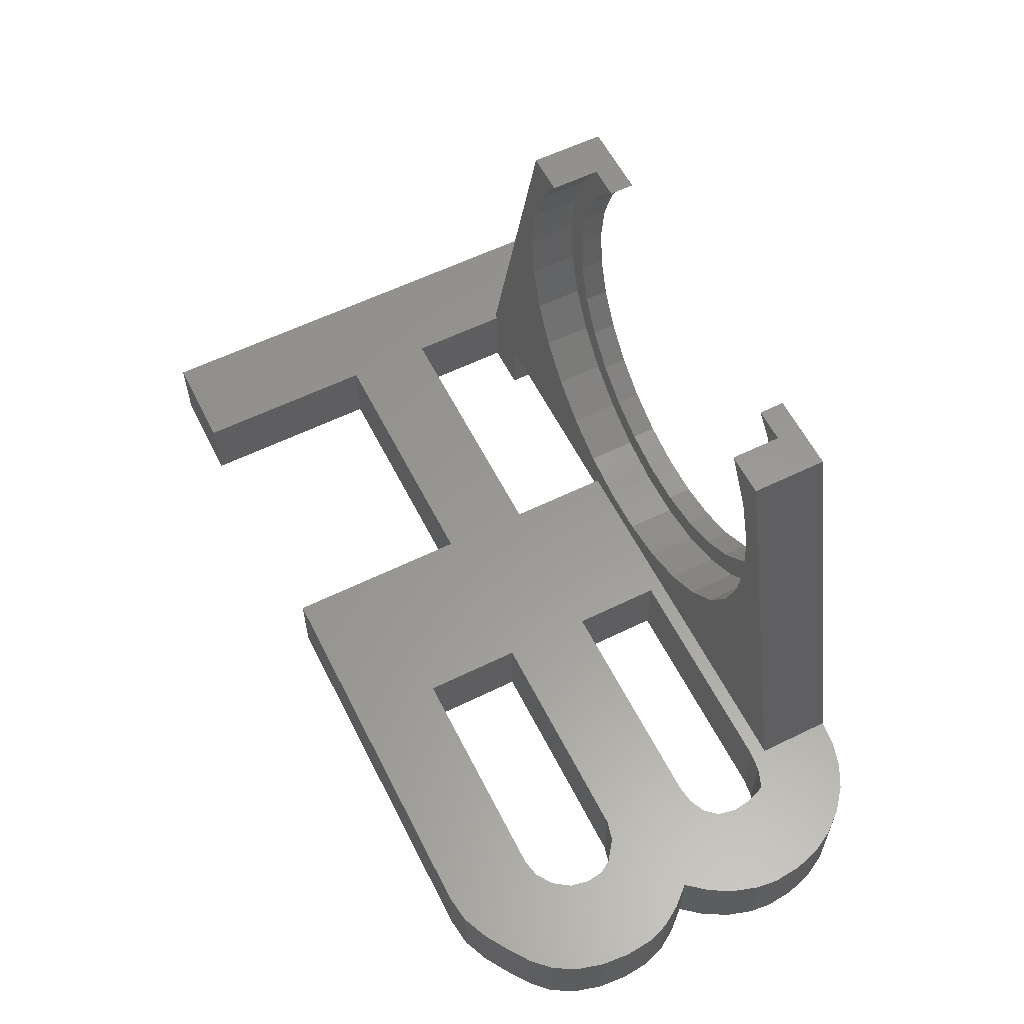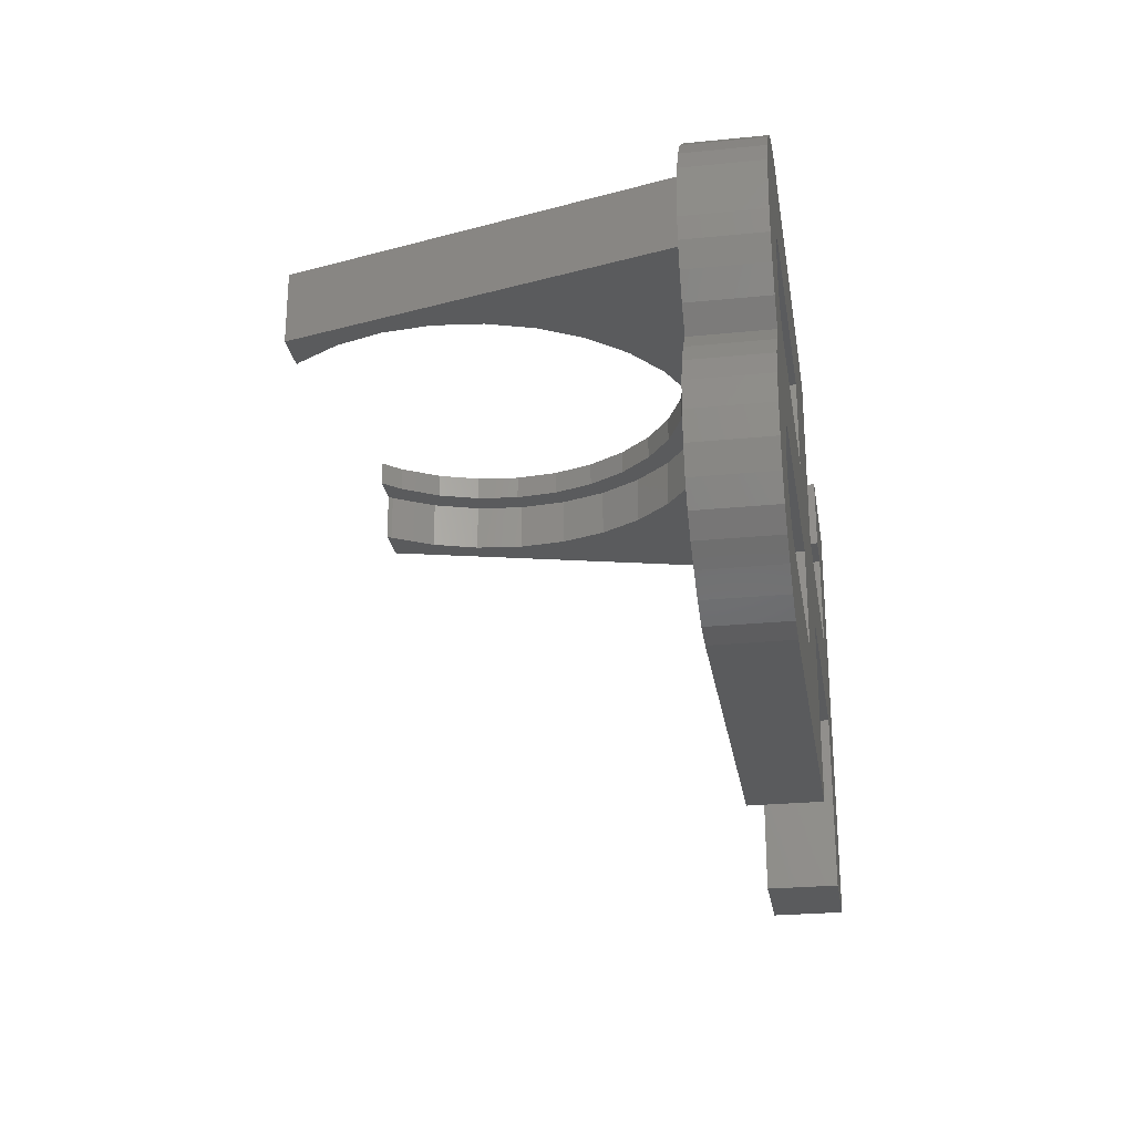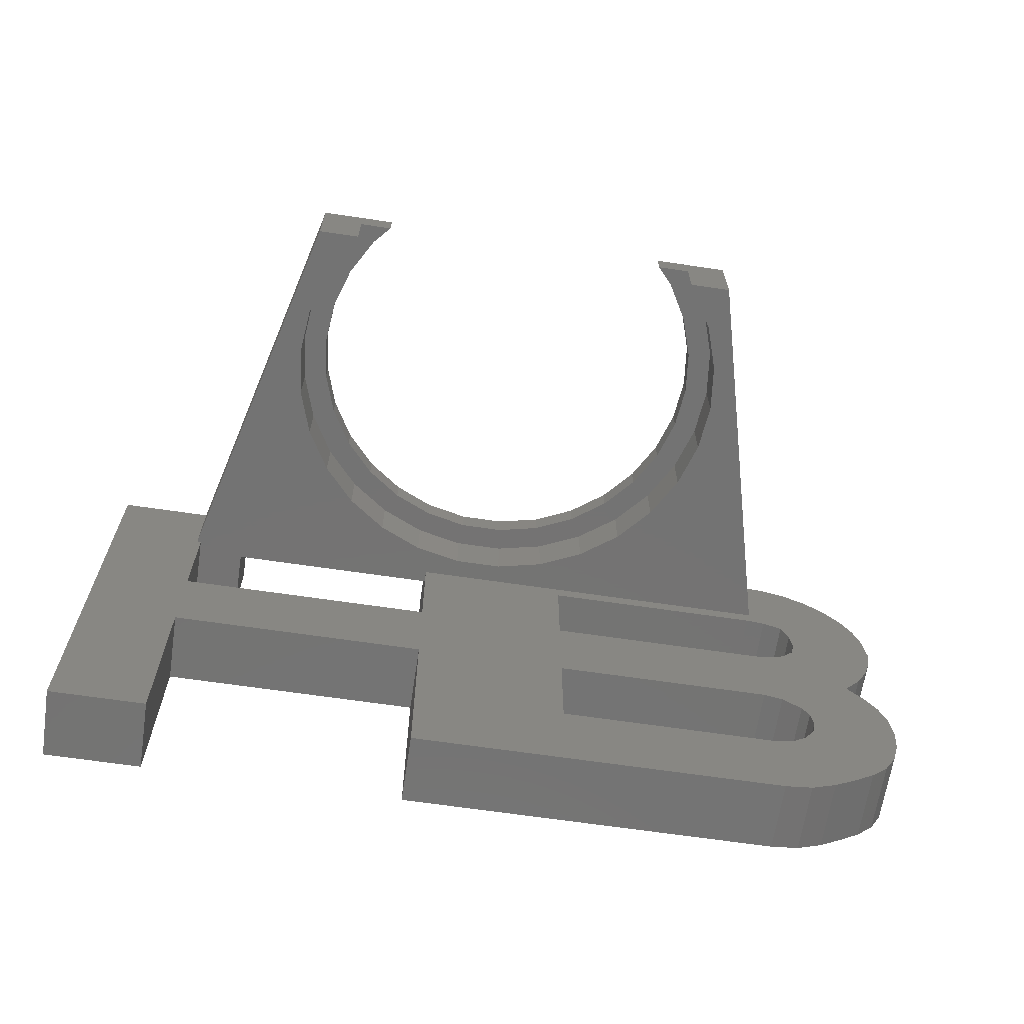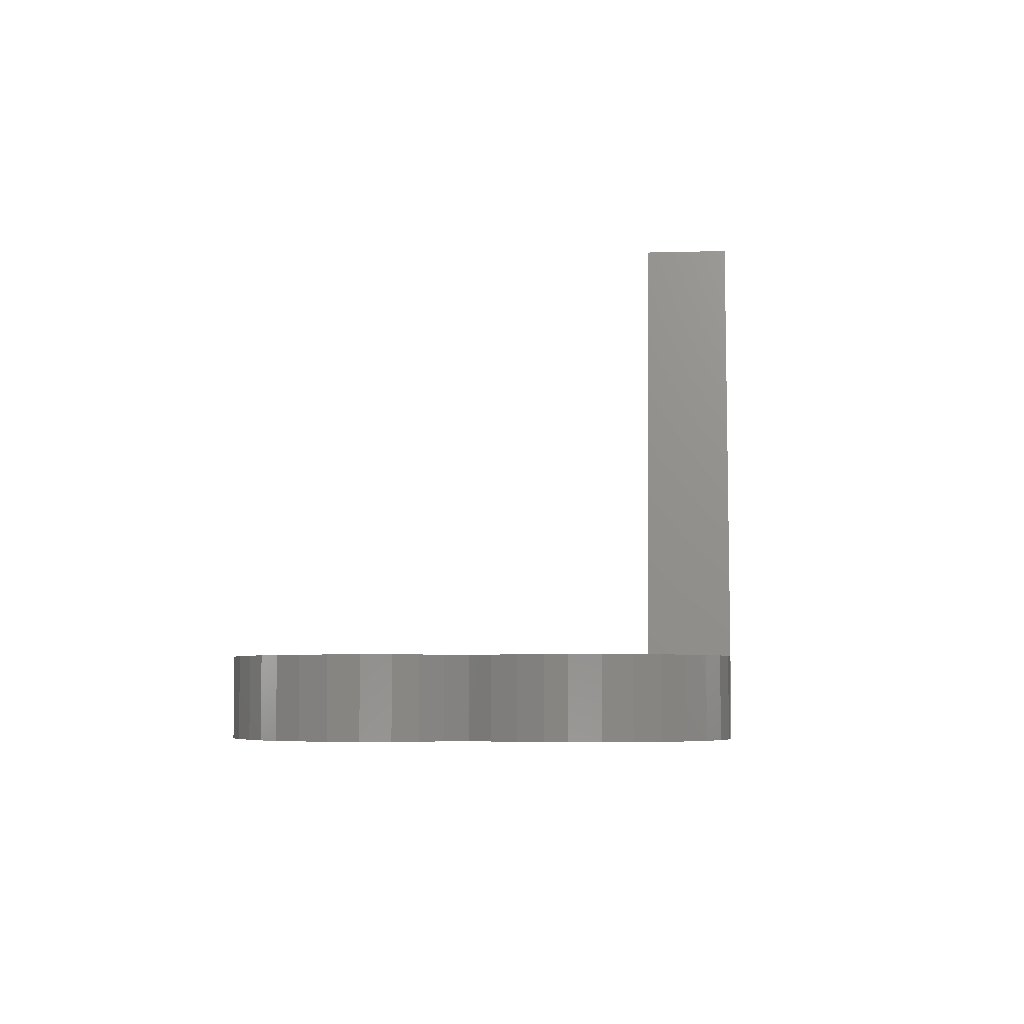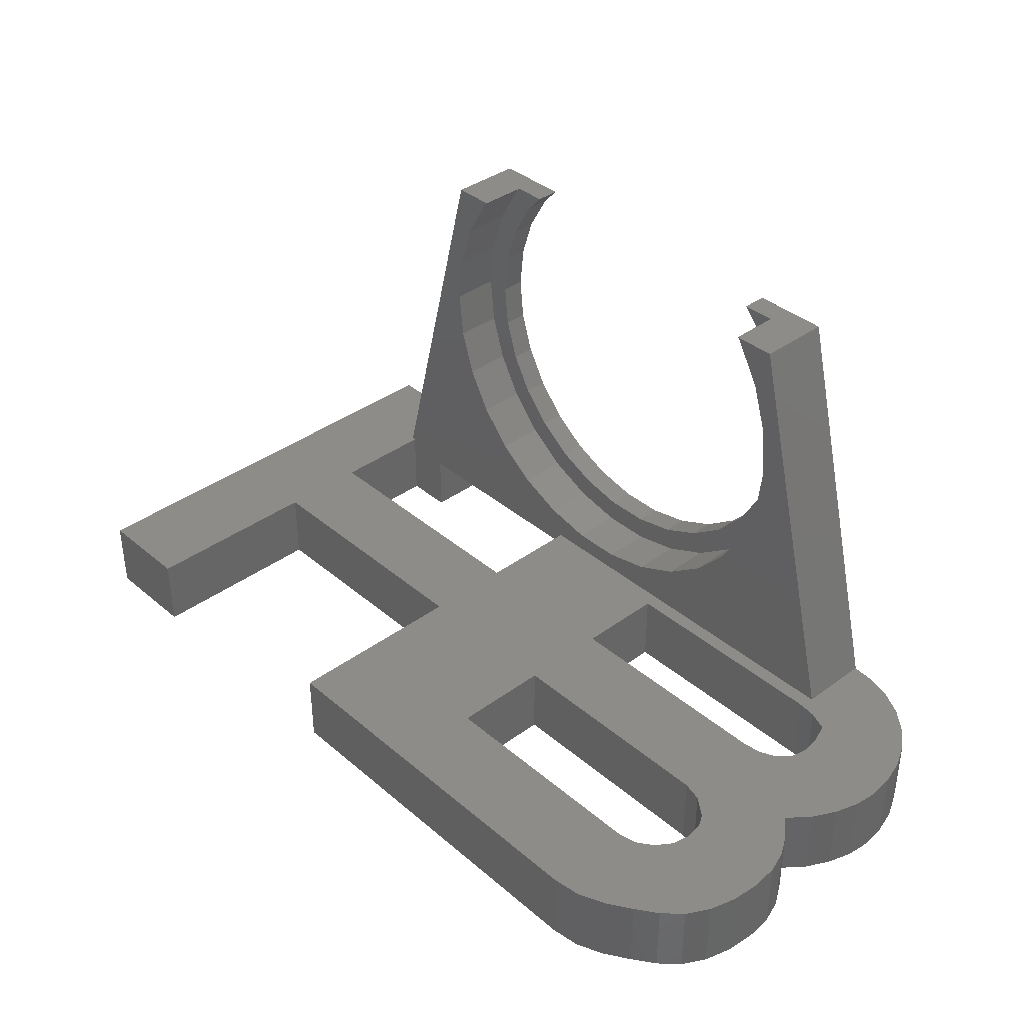
<metadata>
{"format":"stl","ext":"stl","renderer":"f3d","projection":"perspective","resolution":1024,"background":"white","views":[{"elev":59.1,"azim":63.3,"up":"+Z"},{"elev":-25.7,"azim":99.1,"up":"+Y"},{"elev":-65.7,"azim":-8.5,"up":"+Y"},{"elev":-5.1,"azim":95.3,"up":"+Z"},{"elev":37.8,"azim":47.1,"up":"+Z"}]}
</metadata>
<code>
# stl→obj: 226 verts, 460 faces
v -34.4 5.511e-16 6
v -26.73 5.511e-16 6
v -34.4 -1.837e-16 0
v -15.53 3.908e-15 33.41
v -18.5 4.47e-15 38
v -4.8 4.286e-16 5
v 27.5 1.837e-16 3
v -4.8 -1.837e-16 0
v -12.4 4.47e-15 38
v -13.75 4.285e-15 36.49
v -16.63 3.494e-15 30.03
v -15.53 2.215e-15 19.59
v -16.63 2.629e-15 22.97
v -17 3.062e-15 26.5
v -11.38 1.514e-15 13.87
v -13.75 1.838e-15 16.51
v -8.5 1.259e-15 11.78
v -22.5 -1.837e-16 0
v -22.5 4.286e-16 5
v -5.253 1.082e-15 10.33
v -1.777 9.911e-16 9.593
v 8.5 1.259e-15 11.78
v 5.253 1.082e-15 10.33
v 11.38 1.514e-15 13.87
v 13.75 1.838e-15 16.51
v 15.53 2.215e-15 19.59
v 17 3.062e-15 26.5
v 18.5 4.47e-15 38
v 16.63 2.629e-15 22.97
v 16.63 3.494e-15 30.03
v 15.53 3.908e-15 33.41
v 13.75 4.285e-15 36.49
v 12.4 4.47e-15 38
v 27.5 -1.837e-16 0
v 1.777 9.911e-16 9.593
v -34.4 -36.8 6
v 26.4 -14.4 6
v 35.8 -20 6
v 34.4 -18.4 6
v -26.73 -6 6
v 36.8 -21.6 6
v -26.4 -14.4 6
v -26.4 -21.6 6
v 8 -29.6 6
v -4.8 -21.6 6
v -4.8 -36.8 6
v -26.4 -6 6
v 37.6 -25.6 6
v 37.4 -23.4 6
v 30.4 -25.6 6
v 30.1 -27.1 6
v 36.8 -30 6
v 8 -14.4 6
v 26.4 -29.6 6
v 26.4 -36.8 6
v 30.8 -35.6 6
v 32.7 -34.4 6
v 29.2 -28.4 6
v 27.9 -29.3 6
v 35.8 -31.8 6
v 30.2 -9.6 6
v 30.4 -11.2 6
v 37.6 -11.2 6
v 30.1 -12.6 6
v 29.2 -13.6 6
v 36.8 -14.8 6
v 36.8 -6.8 6
v 26.73 -6 6
v 37.4 -8.9 6
v 28.7 -36.5 6
v -26.4 -36.8 6
v 28 -22 6
v 29.6 -23.2 6
v 8 -21.6 6
v -4.8 -14.4 6
v 27.9 -14.2 6
v 35.8 -16.7 6
v 37.4 -12.9 6
v 28 -7.4 6
v 26.4 -7.2 6
v 29.6 -8 6
v 8 -7.2 6
v -4.8 -6 6
v 30.2 -24.2 6
v 37.4 -27.9 6
v 26.4 -21.6 6
v 34.4 -33.2 6
v 26.73 -0.02857 6
v 30.8 -0.8 6
v 28.7 -0.2 6
v 32.7 -1.8 6
v 34.4 -3.2 6
v 35.8 -4.9 6
v -34.4 -36.8 4.507e-15
v -26.4 -21.6 2.645e-15
v -26.4 -14.4 1.763e-15
v -26.4 -6 7.348e-16
v -4.8 -14.4 1.763e-15
v 8 -7.2 8.817e-16
v 28.7 -0.2 2.449e-17
v 30.8 -0.8 9.797e-17
v 32.7 -1.8 2.204e-16
v 34.4 -3.2 3.919e-16
v 28 -7.4 9.062e-16
v 35.8 -4.9 6.001e-16
v 29.6 -8 9.797e-16
v 36.8 -6.8 8.327e-16
v 30.4 -11.2 1.372e-15
v 37.4 -8.9 1.09e-15
v 30.1 -12.6 1.543e-15
v 29.2 -13.6 1.665e-15
v 26.4 -21.6 2.645e-15
v 34.4 -18.4 2.253e-15
v 35.8 -20 2.449e-15
v 30.4 -25.6 3.135e-15
v 37.4 -23.4 2.866e-15
v 37.6 -25.6 3.135e-15
v 29.2 -28.4 3.478e-15
v 37.4 -27.9 3.417e-15
v 26.4 -29.6 3.625e-15
v 36.8 -30 3.674e-15
v -4.8 -36.8 4.507e-15
v 28.7 -36.5 4.47e-15
v 26.4 -36.8 4.507e-15
v 26.4 -14.4 1.763e-15
v -4.8 -21.6 2.645e-15
v 8 -14.4 1.763e-15
v -26.4 -36.8 4.507e-15
v 26.4 -7.2 8.817e-16
v 37.6 -11.2 1.372e-15
v 8 -21.6 2.645e-15
v 27.9 -14.2 1.739e-15
v 30.2 -9.6 1.176e-15
v 27.5 -0.09565 1.171e-17
v 8 -29.6 3.625e-15
v 27.9 -29.3 3.588e-15
v 30.1 -27.1 3.319e-15
v 30.2 -24.2 2.964e-15
v 36.8 -21.6 2.645e-15
v 29.6 -23.2 2.841e-15
v 28 -22 2.694e-15
v -22.5 -6 7.348e-16
v 37.4 -12.9 1.58e-15
v 36.8 -14.8 1.812e-15
v 35.8 -16.7 2.045e-15
v 35.8 -31.8 3.894e-15
v 34.4 -33.2 4.066e-15
v 32.7 -34.4 4.213e-15
v 30.8 -35.6 4.36e-15
v -22.5 -6 5
v -4.8 -6 5
v 27.5 -0.09565 3
v 18.5 -6 38
v 12.4 -2 38
v 15.07 -2 38
v 15.07 -6 38
v 13.75 -2 36.49
v 15.53 -2 33.41
v 16.63 -2 30.03
v 17 -2 26.5
v 16.63 -2 22.97
v 15.53 -2 19.59
v 13.75 -2 16.51
v 11.38 -2 13.87
v 8.5 -2 11.78
v 5.253 -2 10.33
v 1.777 -2 9.593
v -1.777 -2 9.593
v -5.253 -2 10.33
v -8.5 -2 11.78
v -11.38 -2 13.87
v -13.75 -2 16.51
v -15.53 -2 19.59
v -16.63 -2 22.97
v -17 -2 26.5
v -16.63 -2 30.03
v -15.53 -2 33.41
v -13.75 -2 36.49
v -12.4 -2 38
v -15.07 -2 38
v -18.5 -6 38
v -15.07 -6 38
v 15.37 -6 37.67
v 15.37 -6 15.33
v 12.71 -6 12.38
v 17.36 -6 34.23
v 1.986 -6 7.604
v -1.986 -6 7.604
v 18.58 -6 30.45
v 19 -6 26.5
v 18.58 -6 22.55
v 17.36 -6 18.77
v 9.5 -6 10.05
v -5.871 -6 8.43
v 5.871 -6 8.43
v -9.5 -6 10.05
v -18.58 -6 30.45
v -17.36 -6 34.23
v -19 -6 26.5
v -15.37 -6 37.67
v -18.58 -6 22.55
v -17.36 -6 18.77
v -15.37 -6 15.33
v -12.71 -6 12.38
v 15.37 -2 37.67
v -18.58 -2 22.55
v -17.36 -2 18.77
v -15.37 -2 15.33
v -9.5 -2 10.05
v -12.71 -2 12.38
v -5.871 -2 8.43
v -1.986 -2 7.604
v 1.986 -2 7.604
v 5.871 -2 8.43
v 9.5 -2 10.05
v 12.71 -2 12.38
v 15.37 -2 15.33
v 17.36 -2 18.77
v 18.58 -2 22.55
v 17.36 -2 34.23
v 18.58 -2 30.45
v 19 -2 26.5
v -15.37 -2 37.67
v -17.36 -2 34.23
v -18.58 -2 30.45
v -19 -2 26.5
f 1 2 3
f 4 2 5
f 6 7 8
f 9 10 5
f 11 2 4
f 10 4 5
f 12 2 13
f 2 14 13
f 15 2 16
f 2 12 16
f 3 2 15
f 3 15 17
f 18 3 19
f 19 20 21
f 22 7 23
f 24 7 22
f 25 7 24
f 26 7 25
f 27 28 29
f 30 28 27
f 31 28 30
f 32 33 28
f 32 28 31
f 29 28 7
f 29 7 26
f 8 7 34
f 35 23 6
f 23 7 6
f 17 20 19
f 17 19 3
f 19 21 35
f 14 2 11
f 19 35 6
f 2 1 36
f 37 38 39
f 40 2 36
f 37 41 38
f 42 40 43
f 44 45 46
f 47 40 42
f 37 48 49
f 50 51 52
f 37 53 48
f 54 44 55
f 54 56 57
f 58 59 60
f 61 62 63
f 64 65 66
f 67 68 69
f 54 70 56
f 45 42 43
f 37 49 41
f 43 40 71
f 71 40 36
f 72 73 48
f 44 74 75
f 76 37 77
f 62 64 78
f 68 79 69
f 68 80 79
f 69 81 63
f 81 61 63
f 63 62 78
f 78 64 66
f 66 65 77
f 65 76 77
f 53 82 83
f 77 37 39
f 55 44 46
f 84 50 85
f 72 53 86
f 73 84 85
f 48 53 72
f 48 73 85
f 85 50 52
f 52 51 60
f 74 86 53
f 51 58 60
f 74 53 83
f 60 59 87
f 54 55 70
f 87 54 57
f 75 42 45
f 88 89 90
f 88 91 89
f 88 92 91
f 88 93 92
f 88 67 93
f 88 68 67
f 68 82 80
f 44 75 45
f 79 81 69
f 68 83 82
f 59 54 87
f 83 75 74
f 1 3 36
f 36 3 94
f 95 94 96
f 3 18 97
f 3 97 94
f 98 95 96
f 99 8 34
f 99 100 101
f 99 101 102
f 99 102 103
f 104 103 105
f 106 105 107
f 108 107 109
f 110 109 111
f 112 113 114
f 115 116 117
f 118 117 119
f 120 119 121
f 122 123 124
f 125 126 127
f 128 94 95
f 98 8 99
f 127 98 99
f 99 103 129
f 111 109 130
f 131 132 130
f 132 111 130
f 133 107 108
f 95 127 126
f 99 134 100
f 95 98 127
f 129 103 104
f 104 105 106
f 135 126 131
f 136 119 120
f 137 117 118
f 138 116 115
f 139 116 138
f 139 138 140
f 114 139 141
f 97 18 142
f 96 94 97
f 106 107 133
f 108 109 110
f 126 125 132
f 126 132 131
f 131 130 143
f 131 143 144
f 131 144 145
f 131 145 113
f 131 113 112
f 112 114 141
f 141 139 140
f 115 117 137
f 118 119 136
f 135 120 121
f 135 121 146
f 135 146 147
f 135 147 148
f 135 148 149
f 135 149 123
f 135 123 122
f 126 135 122
f 99 34 134
f 150 142 18
f 19 150 18
f 151 150 6
f 6 150 19
f 6 8 151
f 151 8 98
f 151 98 75
f 151 75 83
f 34 7 152
f 134 34 152
f 88 28 153
f 88 152 7
f 7 28 88
f 68 88 153
f 33 154 155
f 28 33 155
f 156 153 155
f 153 28 155
f 32 157 33
f 33 157 154
f 158 157 31
f 31 157 32
f 159 158 30
f 30 158 31
f 160 159 27
f 27 159 30
f 160 27 161
f 161 27 29
f 161 29 162
f 162 29 26
f 162 26 163
f 163 26 25
f 163 25 164
f 164 25 24
f 165 164 24
f 22 165 24
f 166 165 22
f 23 166 22
f 167 166 23
f 35 167 23
f 168 167 35
f 21 168 35
f 169 168 21
f 20 169 21
f 170 169 20
f 17 170 20
f 171 170 17
f 15 171 17
f 172 171 15
f 16 172 15
f 173 172 16
f 12 173 16
f 174 173 12
f 13 174 12
f 175 174 13
f 14 175 13
f 11 176 175
f 14 11 175
f 4 177 176
f 11 4 176
f 10 178 177
f 4 10 177
f 9 179 178
f 10 9 178
f 180 5 181
f 180 179 9
f 9 5 180
f 182 180 181
f 2 40 5
f 5 40 181
f 181 40 47
f 97 181 47
f 97 150 181
f 97 142 150
f 183 153 156
f 184 185 68
f 186 153 183
f 68 153 186
f 187 188 83
f 68 186 189
f 68 190 191
f 68 191 192
f 68 192 184
f 193 68 185
f 188 194 83
f 195 68 193
f 83 68 195
f 83 195 187
f 194 196 151
f 151 83 194
f 189 190 68
f 197 198 181
f 199 197 181
f 200 182 181
f 150 199 181
f 150 201 199
f 150 202 201
f 150 203 202
f 150 204 203
f 150 196 204
f 150 151 196
f 198 200 181
f 97 47 42
f 96 97 42
f 42 75 96
f 96 75 98
f 100 134 90
f 90 134 152
f 90 152 88
f 101 100 89
f 89 100 90
f 102 101 91
f 91 101 89
f 103 102 92
f 92 102 91
f 93 105 103
f 92 93 103
f 67 107 105
f 93 67 105
f 69 109 107
f 67 69 107
f 63 130 109
f 69 63 109
f 143 130 63
f 78 143 63
f 144 143 78
f 66 144 78
f 145 144 66
f 77 145 66
f 113 145 77
f 39 113 77
f 38 114 113
f 39 38 113
f 41 139 114
f 38 41 114
f 49 116 139
f 41 49 139
f 48 117 116
f 49 48 116
f 119 117 48
f 85 119 48
f 121 119 85
f 52 121 85
f 146 121 52
f 60 146 52
f 147 146 60
f 87 147 60
f 148 147 87
f 57 148 87
f 149 148 57
f 56 149 57
f 123 149 56
f 70 123 56
f 124 123 70
f 55 124 70
f 55 46 122
f 124 55 122
f 45 126 46
f 46 126 122
f 45 43 95
f 126 45 95
f 95 43 71
f 128 95 71
f 71 36 94
f 128 71 94
f 125 127 37
f 37 127 53
f 53 127 99
f 82 53 99
f 37 76 125
f 125 76 132
f 76 65 132
f 132 65 111
f 65 64 111
f 111 64 110
f 64 62 110
f 110 62 108
f 61 133 62
f 62 133 108
f 81 106 61
f 61 106 133
f 81 79 104
f 106 81 104
f 79 80 129
f 104 79 129
f 99 129 80
f 82 99 80
f 120 135 54
f 54 135 44
f 44 135 131
f 74 44 131
f 54 59 120
f 120 59 136
f 59 58 136
f 136 58 118
f 58 51 118
f 118 51 137
f 51 50 137
f 137 50 115
f 84 138 50
f 50 138 115
f 73 140 84
f 84 140 138
f 73 72 141
f 140 73 141
f 72 86 112
f 141 72 112
f 131 112 86
f 74 131 86
f 205 183 155
f 155 183 156
f 206 207 208
f 209 206 210
f 210 206 208
f 172 206 209
f 170 171 211
f 168 169 212
f 167 168 213
f 166 167 214
f 165 166 215
f 164 165 216
f 163 164 217
f 162 163 218
f 161 162 219
f 172 173 206
f 157 158 220
f 159 160 221
f 205 157 220
f 220 158 221
f 158 159 221
f 221 160 222
f 222 161 219
f 219 162 218
f 218 163 217
f 174 175 206
f 217 164 216
f 216 165 215
f 215 166 214
f 214 167 213
f 213 168 212
f 212 169 211
f 169 170 211
f 211 171 209
f 171 172 209
f 160 161 222
f 176 206 175
f 180 206 176
f 180 176 177
f 180 177 178
f 180 178 179
f 223 206 180
f 224 206 223
f 225 206 224
f 226 206 225
f 154 205 155
f 154 157 205
f 173 174 206
f 180 182 200
f 223 180 200
f 223 200 198
f 224 223 198
f 224 198 197
f 225 224 197
f 225 197 199
f 226 225 199
f 199 201 206
f 226 199 206
f 201 202 207
f 206 201 207
f 202 203 208
f 207 202 208
f 203 204 210
f 208 203 210
f 204 196 209
f 210 204 209
f 196 194 211
f 209 196 211
f 194 188 212
f 211 194 212
f 188 187 213
f 212 188 213
f 187 195 214
f 213 187 214
f 195 193 215
f 214 195 215
f 193 185 216
f 215 193 216
f 184 217 185
f 185 217 216
f 192 218 184
f 184 218 217
f 191 219 192
f 192 219 218
f 190 222 191
f 191 222 219
f 190 189 222
f 222 189 221
f 189 186 221
f 221 186 220
f 186 183 220
f 220 183 205

</code>
